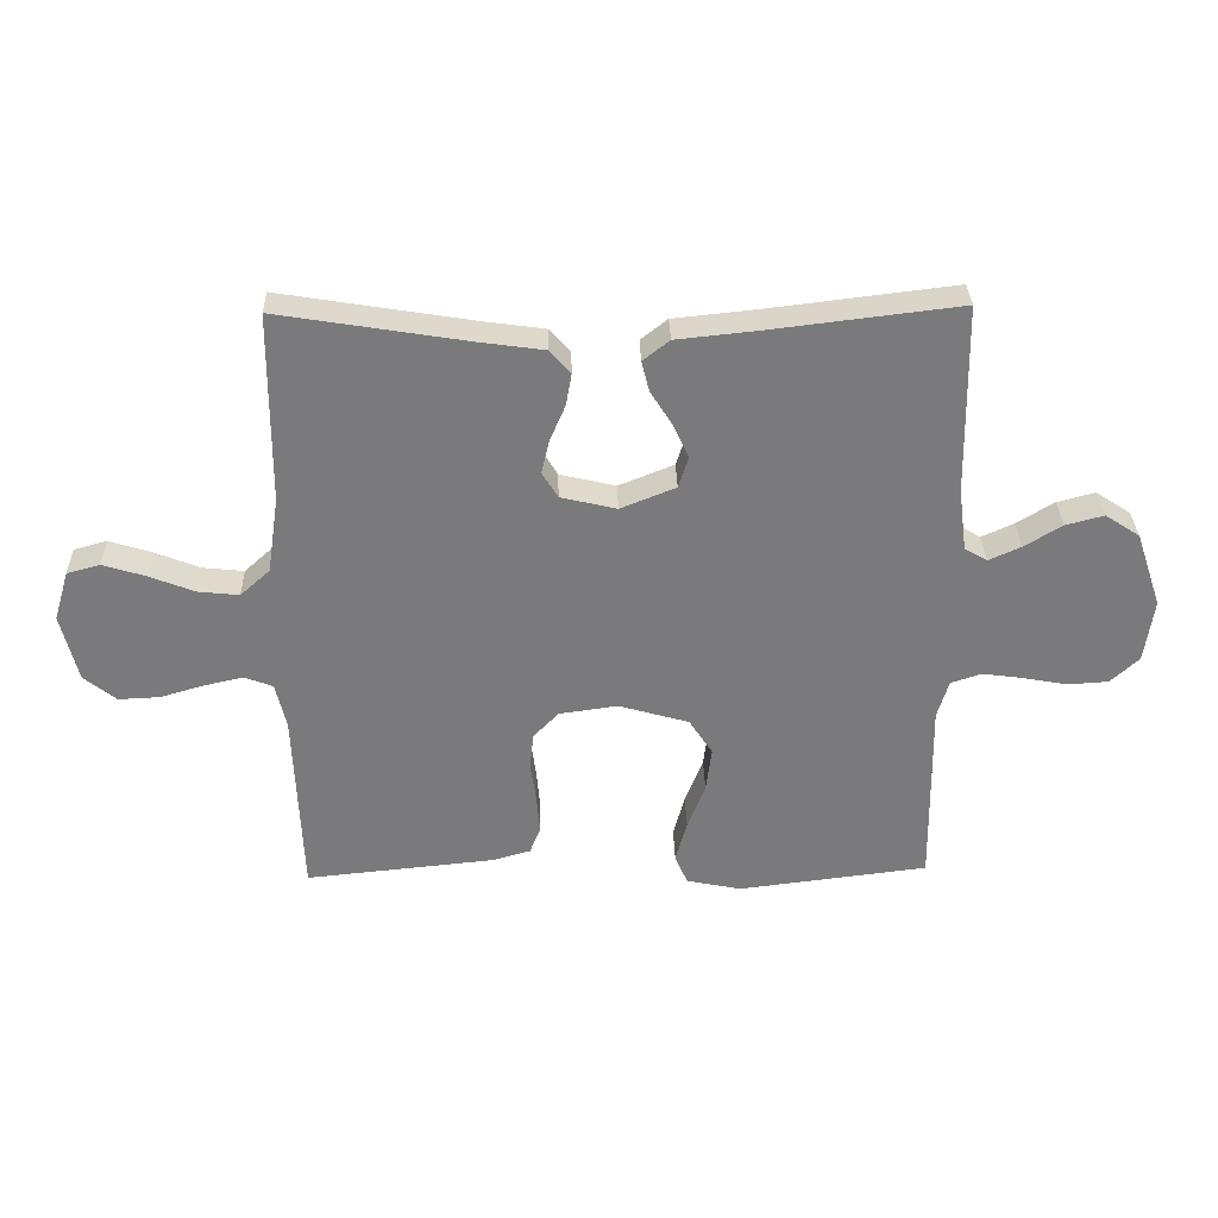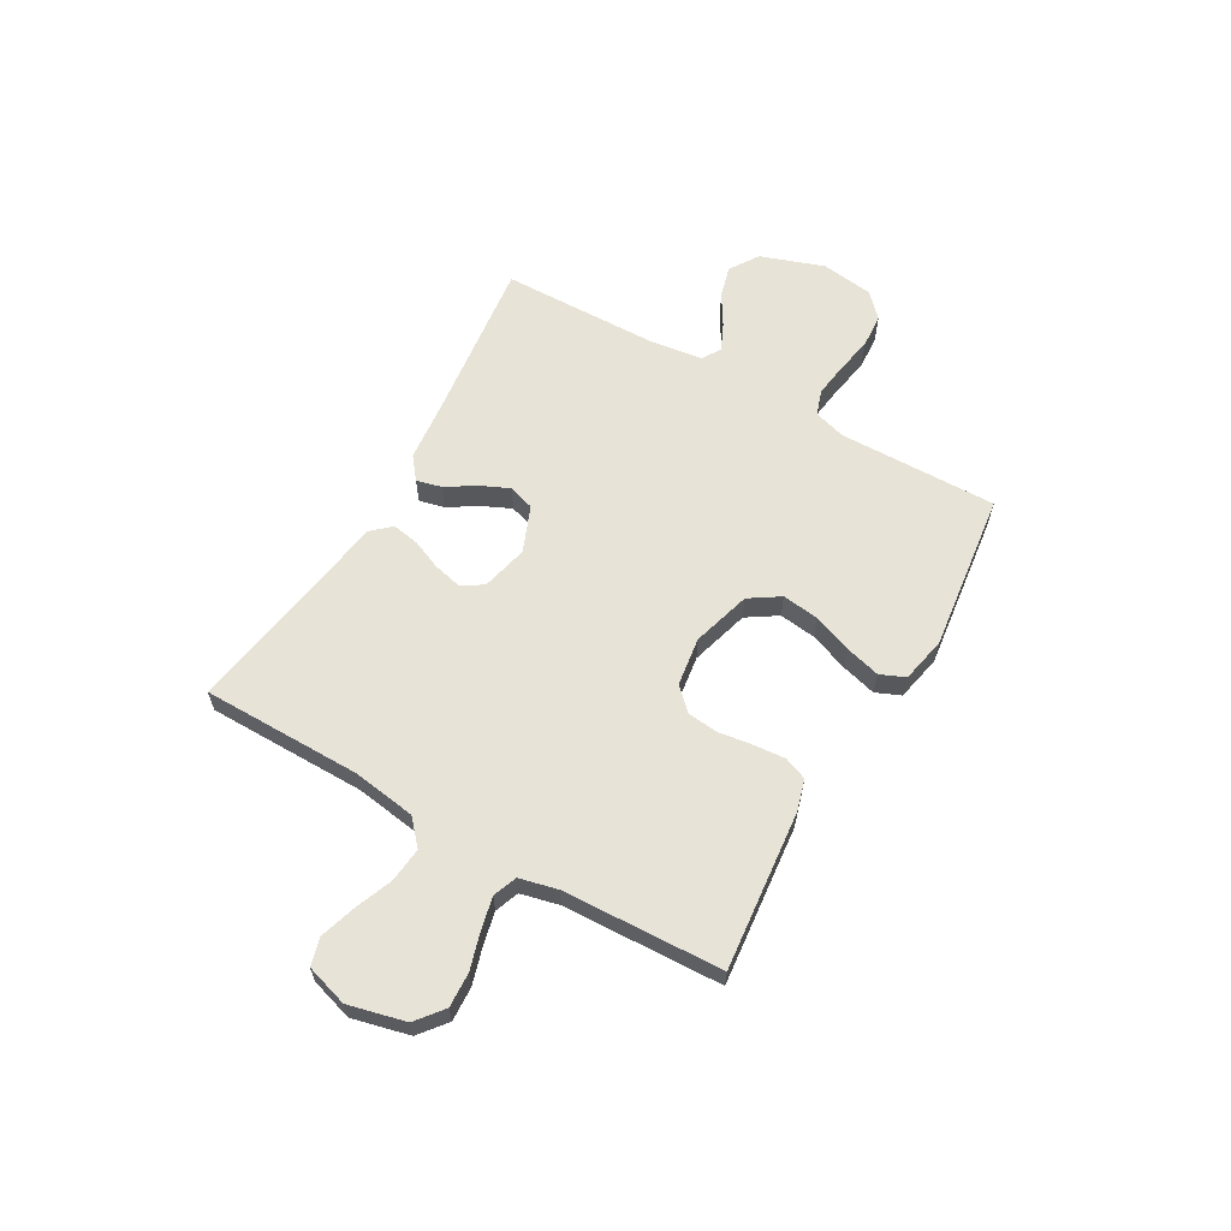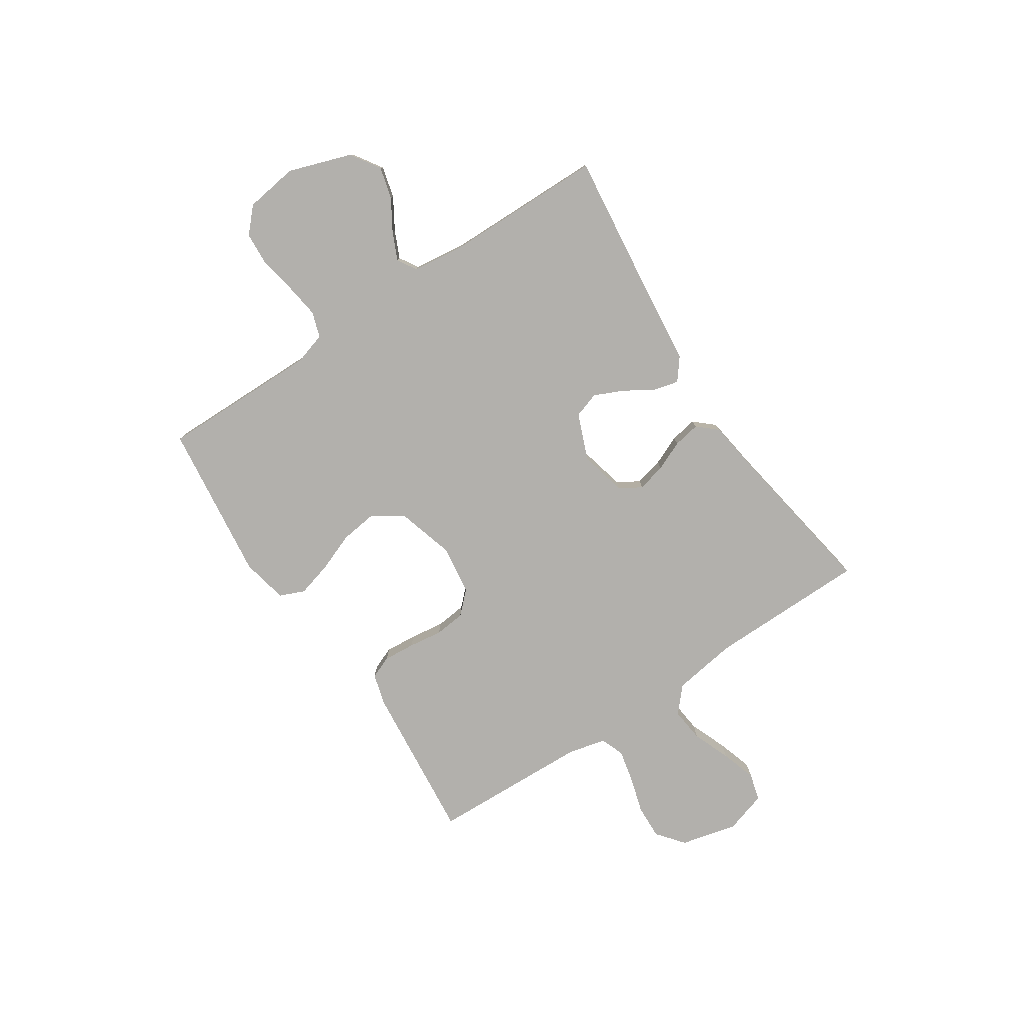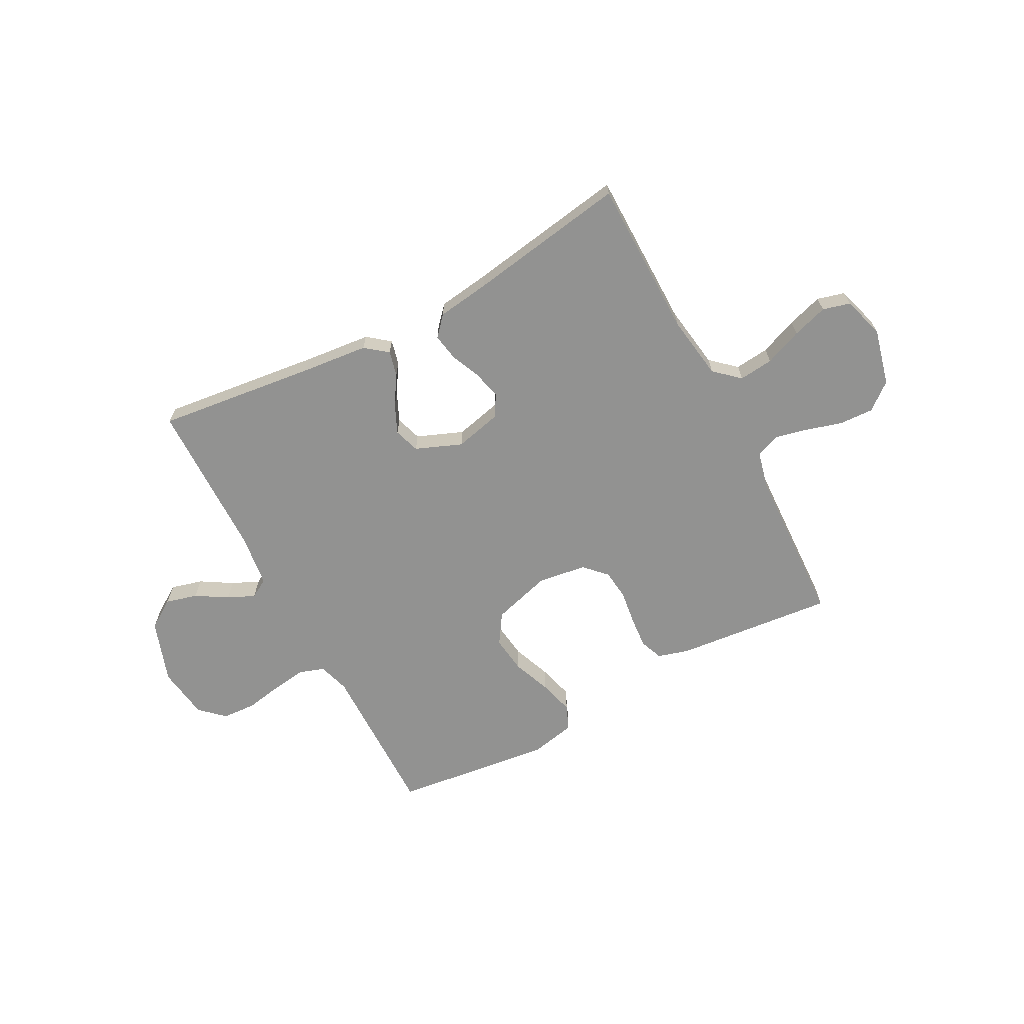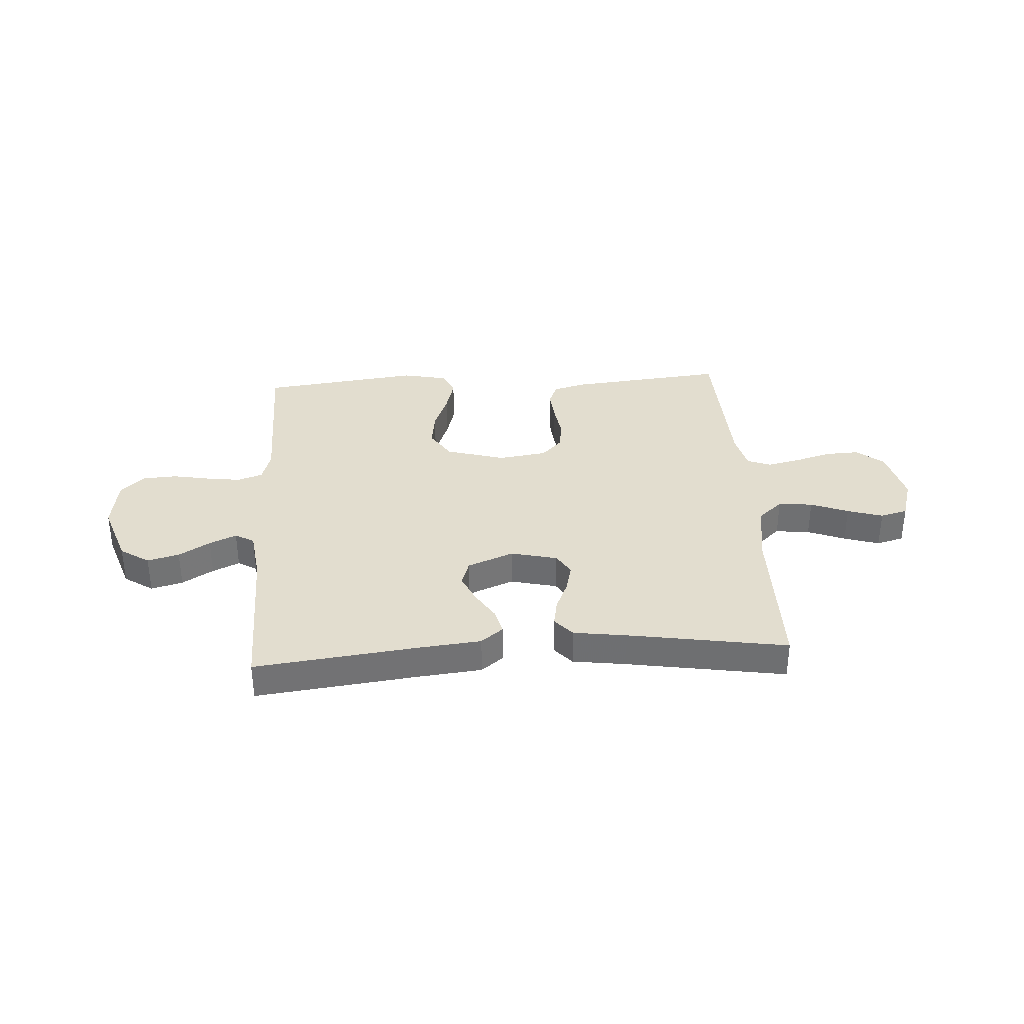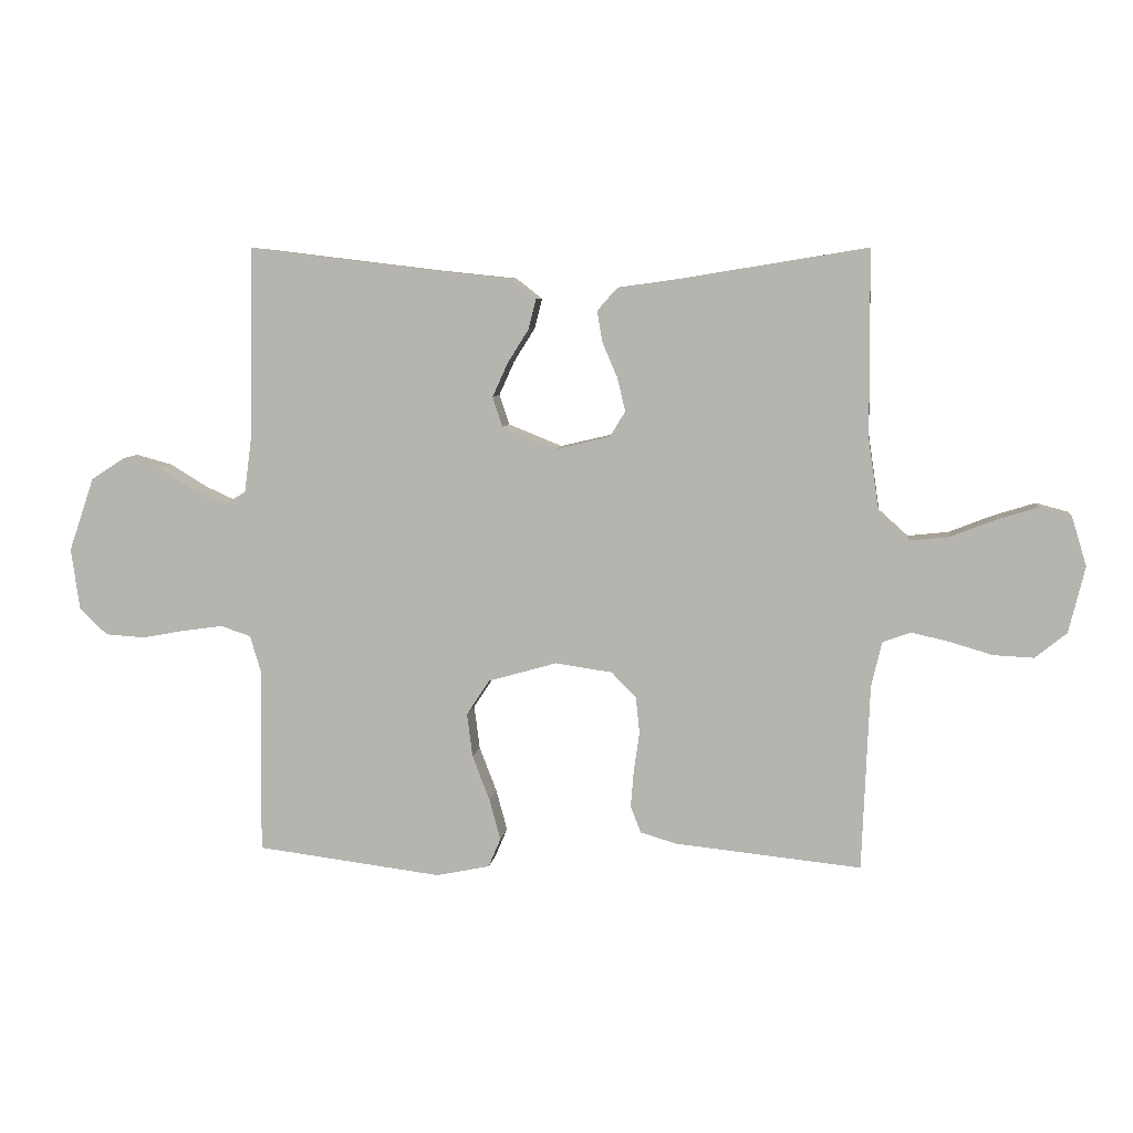
<metadata>
{"format":"obj","ext":"obj","renderer":"f3d","projection":"perspective","resolution":1024,"background":"white","views":[{"elev":31.9,"azim":178.5,"up":"+Z"},{"elev":61.6,"azim":119.7,"up":"+Y"},{"elev":-78.7,"azim":-56.4,"up":"+Y"},{"elev":-66.3,"azim":28.0,"up":"+Y"},{"elev":34.8,"azim":-3.6,"up":"+Y"},{"elev":7.3,"azim":7.6,"up":"+Z"}]}
</metadata>
<code>
v -0.5 0.07 0.5
v -0.2 0.07 0.464
v -0.074 0.07 0.451
v -0.032 0.07 0.418
v -0.044 0.07 0.37
v -0.078 0.07 0.316
v -0.103 0.07 0.261
v -0.087 0.07 0.212
v 0 0.07 0.177
v 0.088 0.07 0.198
v 0.113 0.07 0.239
v 0.1 0.07 0.293
v 0.076 0.07 0.349
v 0.067 0.07 0.4
v 0.1 0.07 0.437
v 0.2 0.07 0.451
v 0.5 0.07 0.5
v 0.502 0.07 0.2
v 0.52 0.07 0.079
v 0.567 0.07 0.037
v 0.632 0.07 0.044
v 0.703 0.07 0.072
v 0.77 0.07 0.093
v 0.822 0.07 0.079
v 0.846 0.07 0
v 0.82 0.07 -0.107
v 0.769 0.07 -0.148
v 0.704 0.07 -0.145
v 0.636 0.07 -0.125
v 0.574 0.07 -0.111
v 0.529 0.07 -0.128
v 0.512 0.07 -0.2
v 0.5 0.07 -0.5
v 0.2 0.07 -0.47
v 0.141 0.07 -0.453
v 0.124 0.07 -0.41
v 0.129 0.07 -0.35
v 0.138 0.07 -0.286
v 0.132 0.07 -0.228
v 0.092 0.07 -0.187
v 0 0.07 -0.174
v -0.111 0.07 -0.206
v -0.148 0.07 -0.263
v -0.139 0.07 -0.333
v -0.111 0.07 -0.406
v -0.093 0.07 -0.472
v -0.113 0.07 -0.519
v -0.2 0.07 -0.537
v -0.5 0.07 -0.5
v -0.496 0.07 -0.2
v -0.514 0.07 -0.14
v -0.562 0.07 -0.124
v -0.627 0.07 -0.133
v -0.697 0.07 -0.146
v -0.761 0.07 -0.142
v -0.806 0.07 -0.1
v -0.82 0.07 0
v -0.779 0.07 0.119
v -0.724 0.07 0.155
v -0.664 0.07 0.139
v -0.605 0.07 0.103
v -0.554 0.07 0.08
v -0.518 0.07 0.101
v -0.505 0.07 0.2
v -0.5 0 0.5
v -0.2 0 0.464
v -0.074 0 0.451
v -0.032 0 0.418
v -0.044 0 0.37
v -0.078 0 0.316
v -0.103 0 0.261
v -0.087 0 0.212
v 0 0 0.177
v 0.088 0 0.198
v 0.113 0 0.239
v 0.1 0 0.293
v 0.076 0 0.349
v 0.067 0 0.4
v 0.1 0 0.437
v 0.2 0 0.451
v 0.5 0 0.5
v 0.502 0 0.2
v 0.52 0 0.079
v 0.567 0 0.037
v 0.632 0 0.044
v 0.703 0 0.072
v 0.77 0 0.093
v 0.822 0 0.079
v 0.846 0 0
v 0.82 0 -0.107
v 0.769 0 -0.148
v 0.704 0 -0.145
v 0.636 0 -0.125
v 0.574 0 -0.111
v 0.529 0 -0.128
v 0.512 0 -0.2
v 0.5 0 -0.5
v 0.2 0 -0.47
v 0.141 0 -0.453
v 0.124 0 -0.41
v 0.129 0 -0.35
v 0.138 0 -0.286
v 0.132 0 -0.228
v 0.092 0 -0.187
v 0 0 -0.174
v -0.111 0 -0.206
v -0.148 0 -0.263
v -0.139 0 -0.333
v -0.111 0 -0.406
v -0.093 0 -0.472
v -0.113 0 -0.519
v -0.2 0 -0.537
v -0.5 0 -0.5
v -0.496 0 -0.2
v -0.514 0 -0.14
v -0.562 0 -0.124
v -0.627 0 -0.133
v -0.697 0 -0.146
v -0.761 0 -0.142
v -0.806 0 -0.1
v -0.82 0 0
v -0.779 0 0.119
v -0.724 0 0.155
v -0.664 0 0.139
v -0.605 0 0.103
v -0.554 0 0.08
v -0.518 0 0.101
v -0.505 0 0.2
f 58 59 60 61
f 58 61 62
f 57 58 62
f 56 57 62
f 53 54 55 56
f 52 53 56 62
f 51 52 62 63
f 47 48 49 50
f 44 45 46 47
f 44 47 50 51
f 35 36 37 38
f 33 34 35 38
f 32 33 38 39
f 31 32 39 40
f 26 27 28 29
f 26 29 30
f 25 26 30
f 21 22 23 24
f 21 24 25 30
f 16 17 18
f 16 18 19
f 15 16 19
f 12 13 14 15
f 11 12 15 19
f 10 11 19 20
f 3 4 5 6
f 2 3 6 7
f 64 1 2 7
f 63 64 7 8
f 43 44 51 63
f 42 43 63 8
f 41 42 8 9
f 20 21 30 31
f 20 31 40 41
f 9 10 20 41
f 125 124 123 122
f 126 125 122
f 126 122 121
f 126 121 120
f 120 119 118 117
f 126 120 117 116
f 127 126 116 115
f 114 113 112 111
f 111 110 109 108
f 115 114 111 108
f 102 101 100 99
f 102 99 98 97
f 103 102 97 96
f 104 103 96 95
f 93 92 91 90
f 94 93 90
f 94 90 89
f 88 87 86 85
f 94 89 88 85
f 82 81 80
f 83 82 80
f 83 80 79
f 79 78 77 76
f 83 79 76 75
f 84 83 75 74
f 70 69 68 67
f 71 70 67 66
f 71 66 65 128
f 72 71 128 127
f 127 115 108 107
f 72 127 107 106
f 73 72 106 105
f 95 94 85 84
f 105 104 95 84
f 105 84 74 73
f 1 65 66 2
f 2 66 67 3
f 3 67 68 4
f 4 68 69 5
f 5 69 70 6
f 6 70 71 7
f 7 71 72 8
f 8 72 73 9
f 9 73 74 10
f 10 74 75 11
f 11 75 76 12
f 12 76 77 13
f 13 77 78 14
f 14 78 79 15
f 15 79 80 16
f 16 80 81 17
f 17 81 82 18
f 18 82 83 19
f 19 83 84 20
f 20 84 85 21
f 21 85 86 22
f 22 86 87 23
f 23 87 88 24
f 24 88 89 25
f 25 89 90 26
f 26 90 91 27
f 27 91 92 28
f 28 92 93 29
f 29 93 94 30
f 30 94 95 31
f 31 95 96 32
f 32 96 97 33
f 33 97 98 34
f 34 98 99 35
f 35 99 100 36
f 36 100 101 37
f 37 101 102 38
f 38 102 103 39
f 39 103 104 40
f 40 104 105 41
f 41 105 106 42
f 42 106 107 43
f 43 107 108 44
f 44 108 109 45
f 45 109 110 46
f 46 110 111 47
f 47 111 112 48
f 48 112 113 49
f 49 113 114 50
f 50 114 115 51
f 51 115 116 52
f 52 116 117 53
f 53 117 118 54
f 54 118 119 55
f 55 119 120 56
f 56 120 121 57
f 57 121 122 58
f 58 122 123 59
f 59 123 124 60
f 60 124 125 61
f 61 125 126 62
f 62 126 127 63
f 63 127 128 64
f 64 128 65 1

</code>
